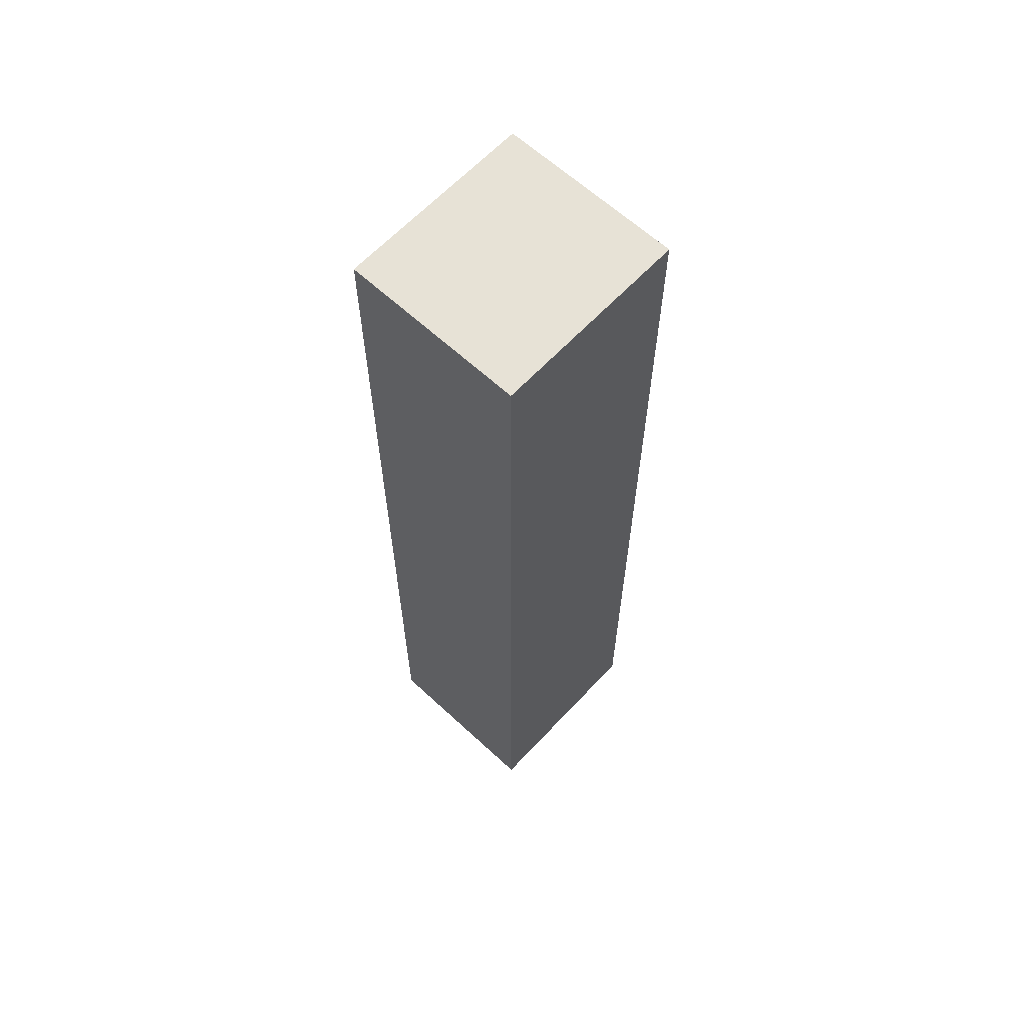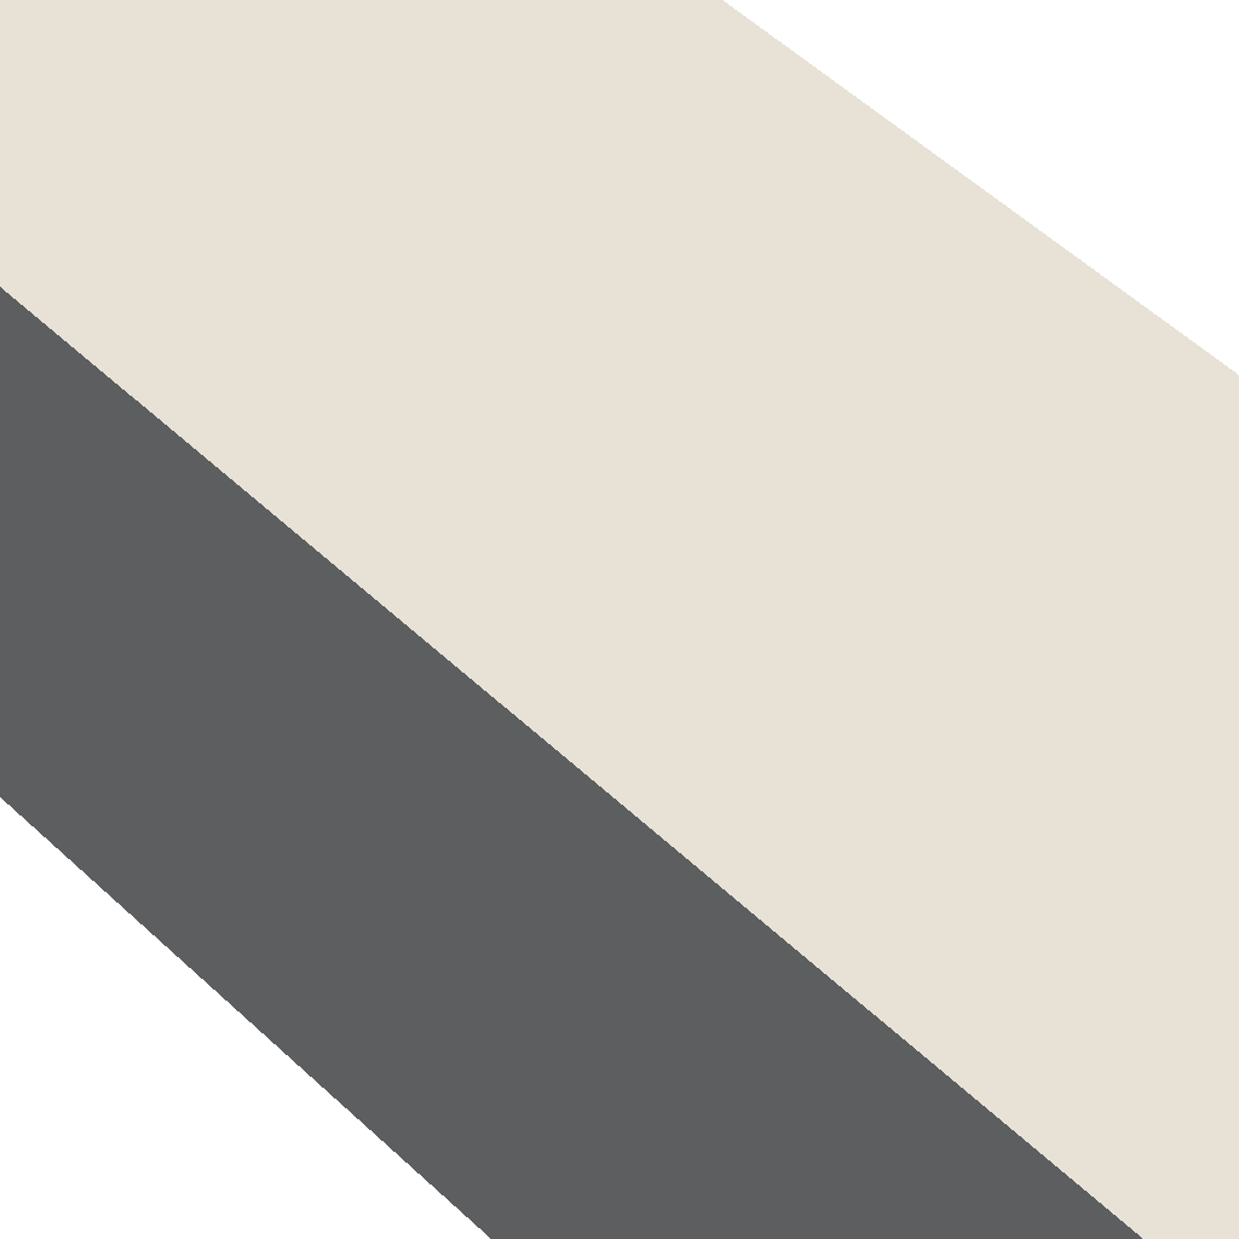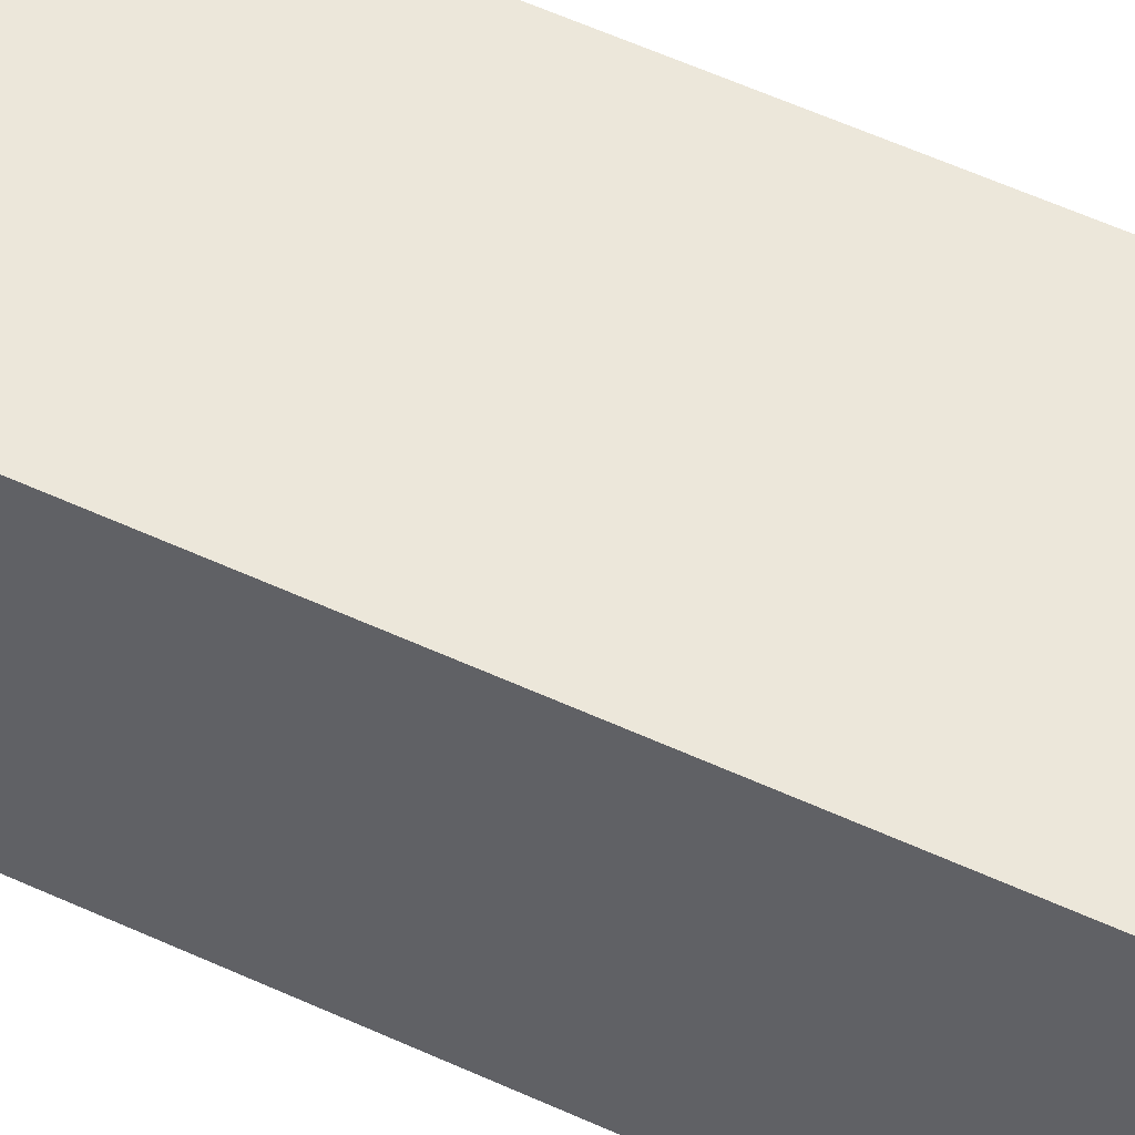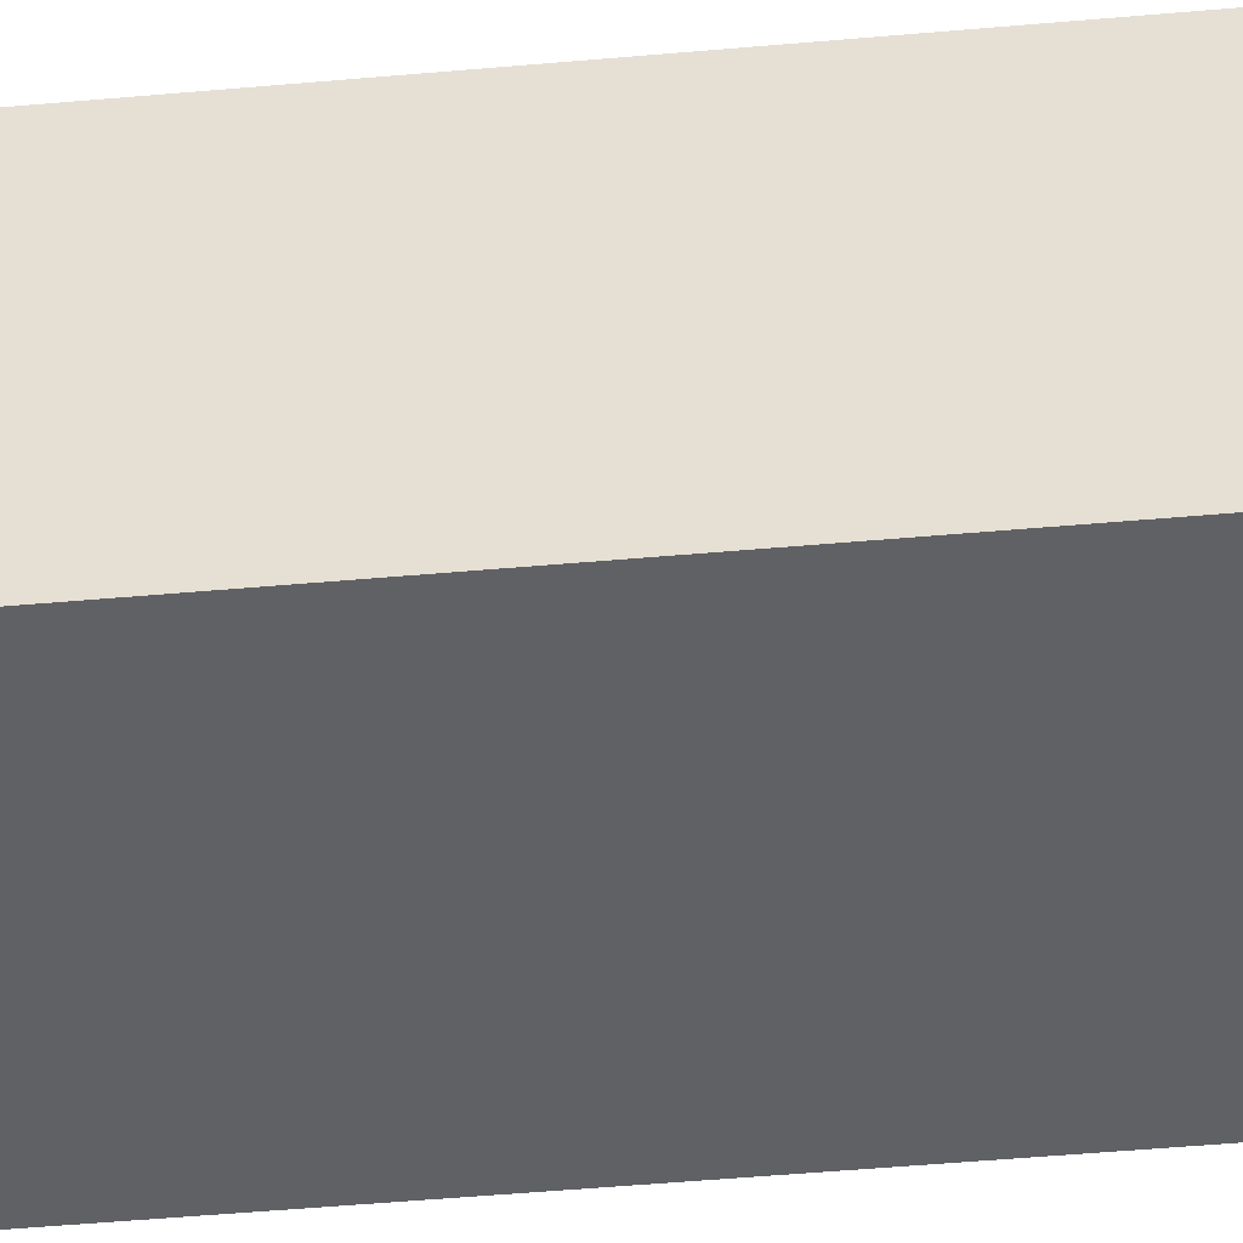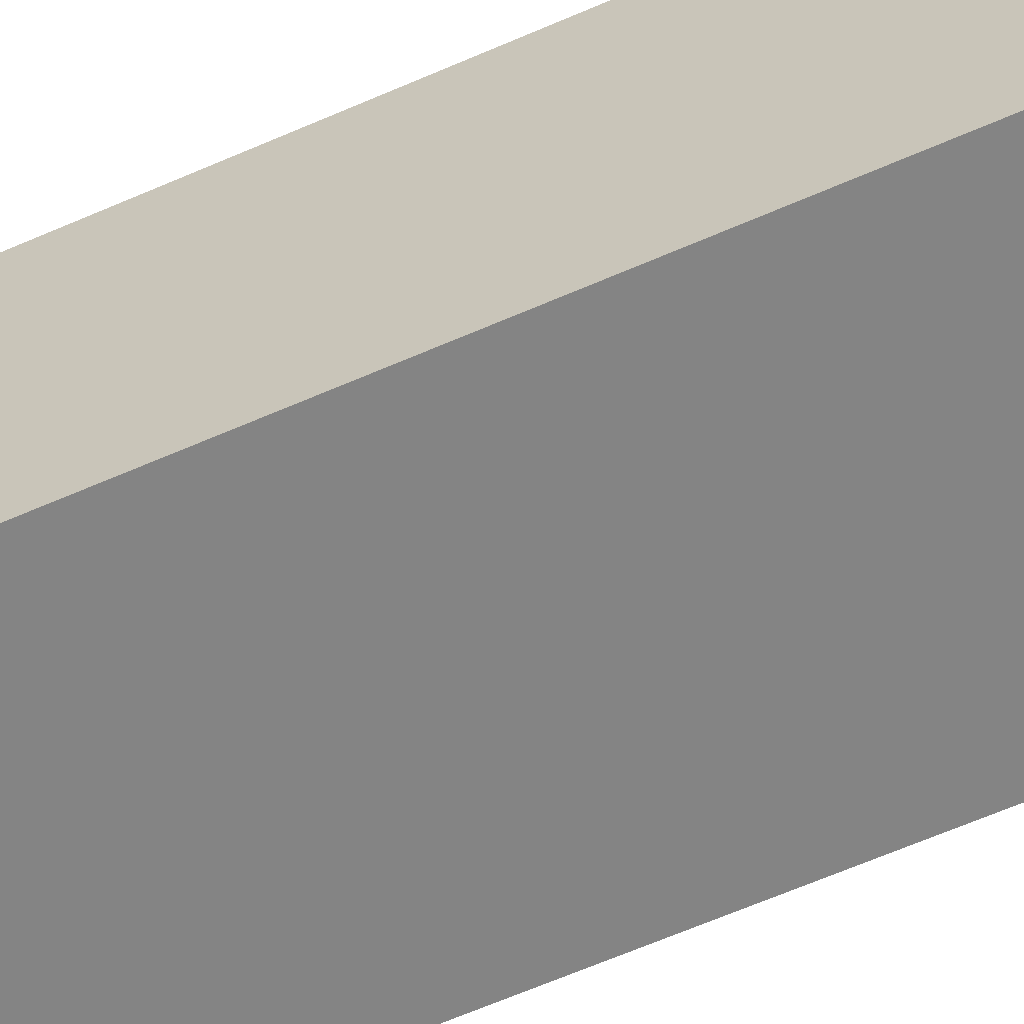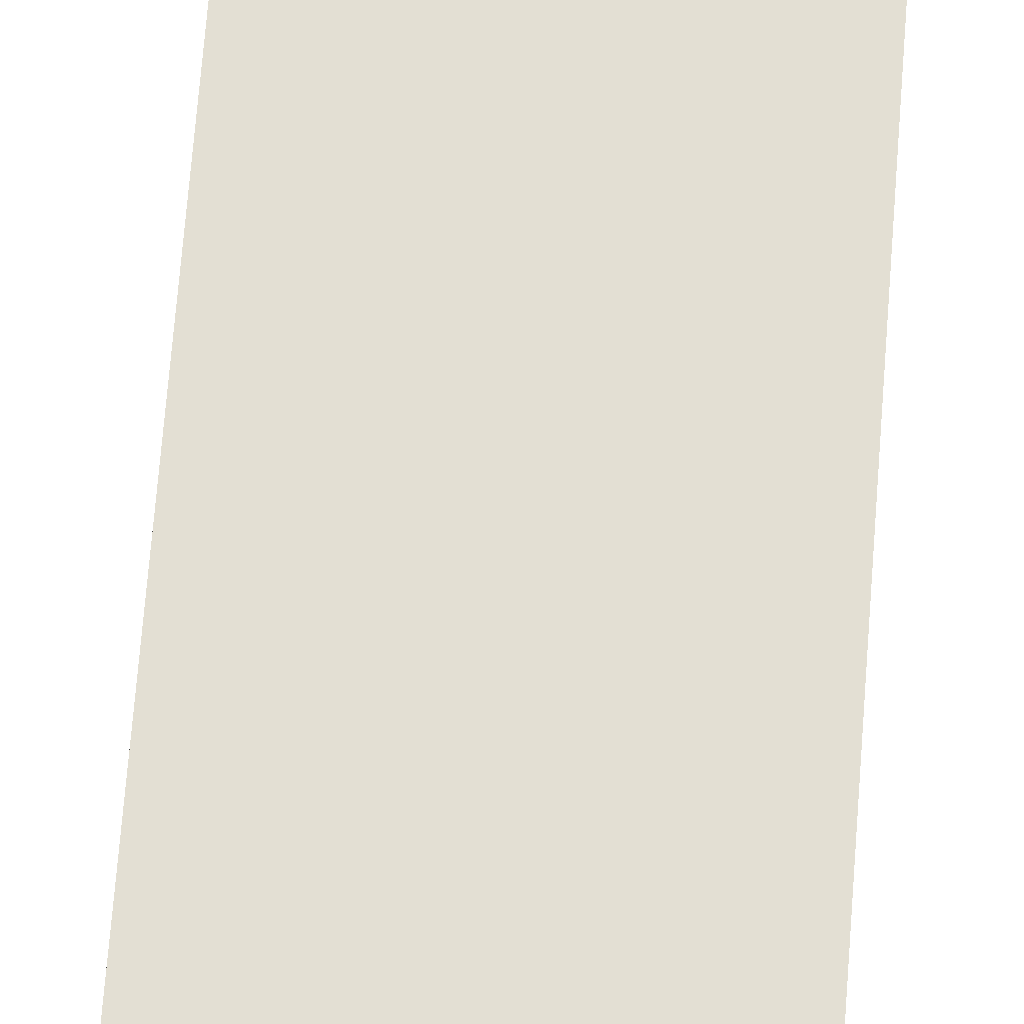
<metadata>
{"format":"obj","ext":"obj","renderer":"f3d","projection":"perspective","resolution":1024,"background":"white","views":[{"elev":63.2,"azim":-44.4,"up":"+Y"},{"elev":39.8,"azim":141.7,"up":"+Z"},{"elev":55.8,"azim":-64.1,"up":"+Z"},{"elev":-45.8,"azim":-84.0,"up":"+Z"},{"elev":-59.1,"azim":-65.2,"up":"+Z"},{"elev":67.6,"azim":4.4,"up":"+Z"}]}
</metadata>
<code>
v  2.323 10.76 1.955
v  0 10.76 6.587e-16
v  0.091 10.76 2.057
v  2.229 10.76 -0.102
v  0.091 -1.26e-16 2.057
v  2.323 -1.197e-16 1.955
v  2.229 6.246e-18 -0.102
v  0 0 0
g defaultobject
f 1 2 3
f 2 1 4
f 5 1 3
f 1 5 6
f 6 4 1
f 4 6 7
f 7 2 4
f 2 7 8
f 8 3 2
f 3 8 5
f 8 6 5
f 6 8 7

</code>
